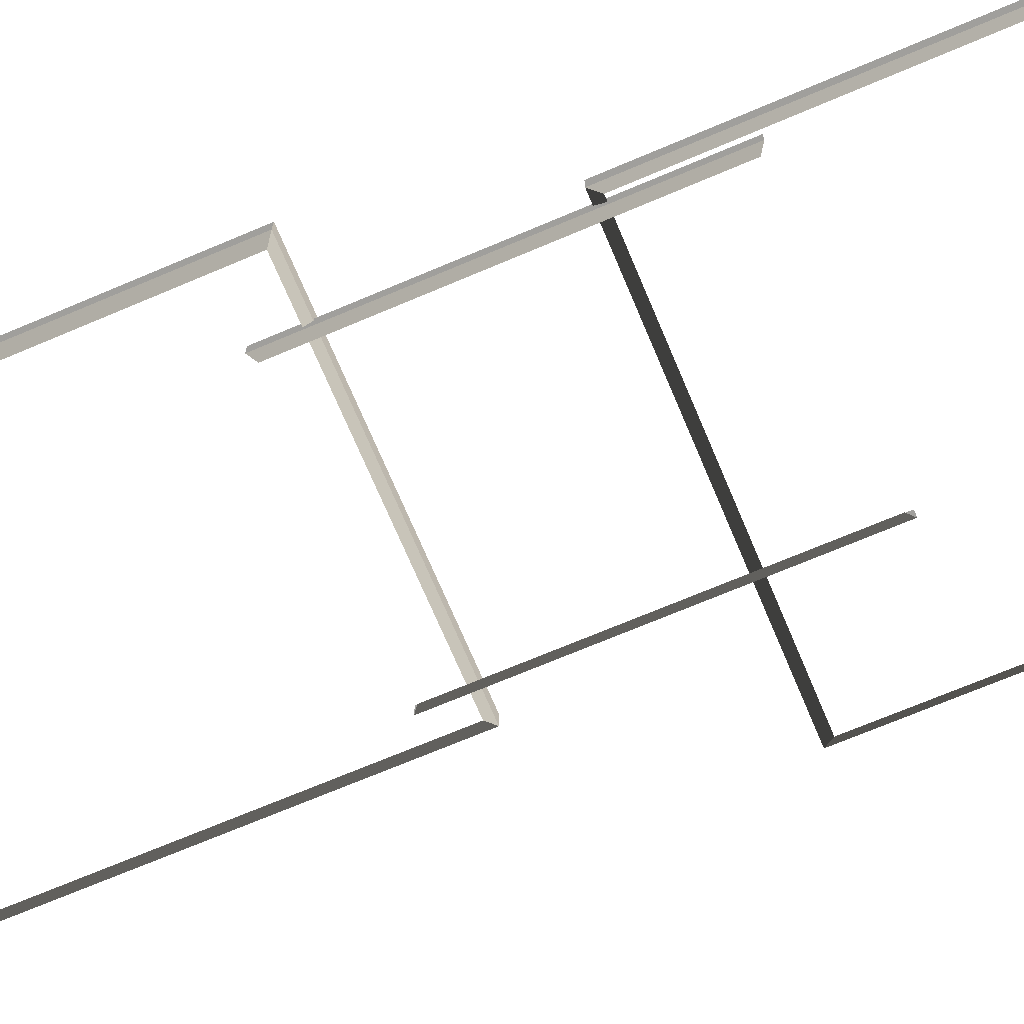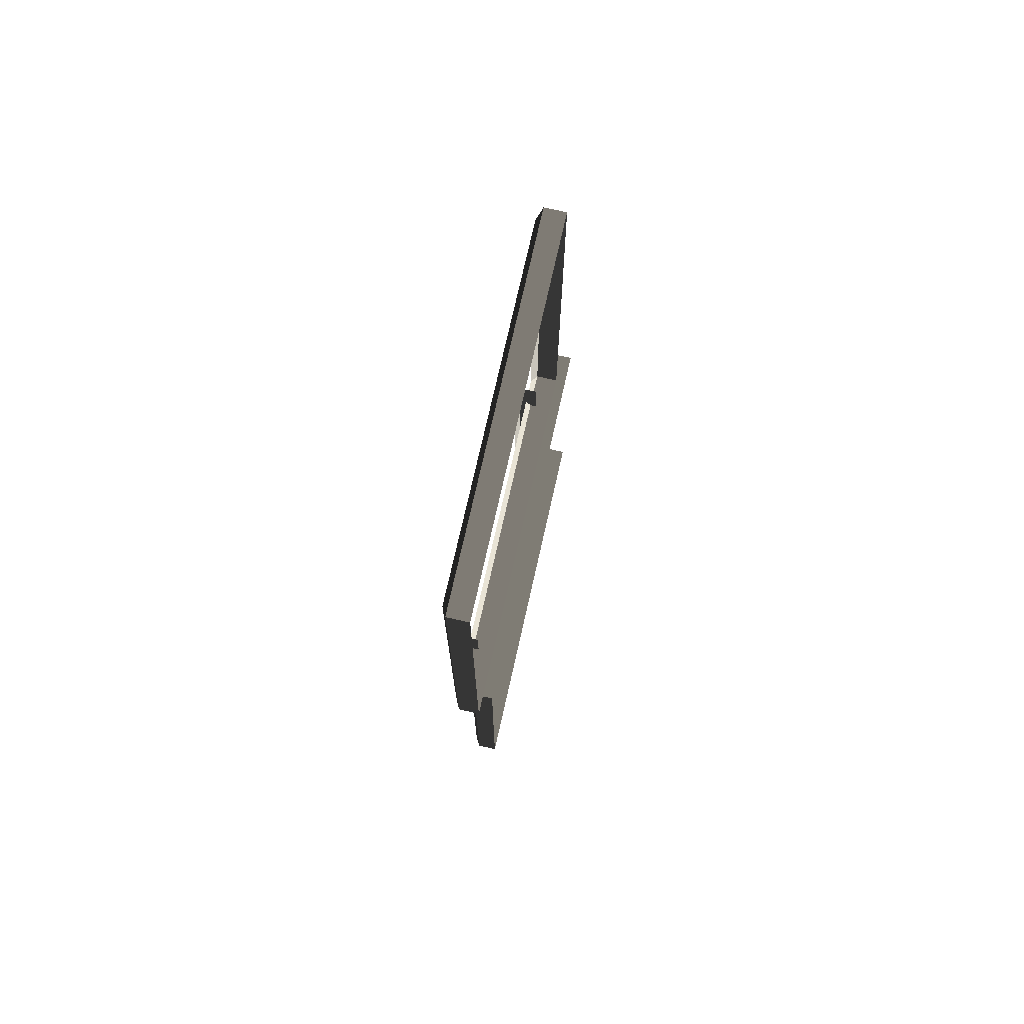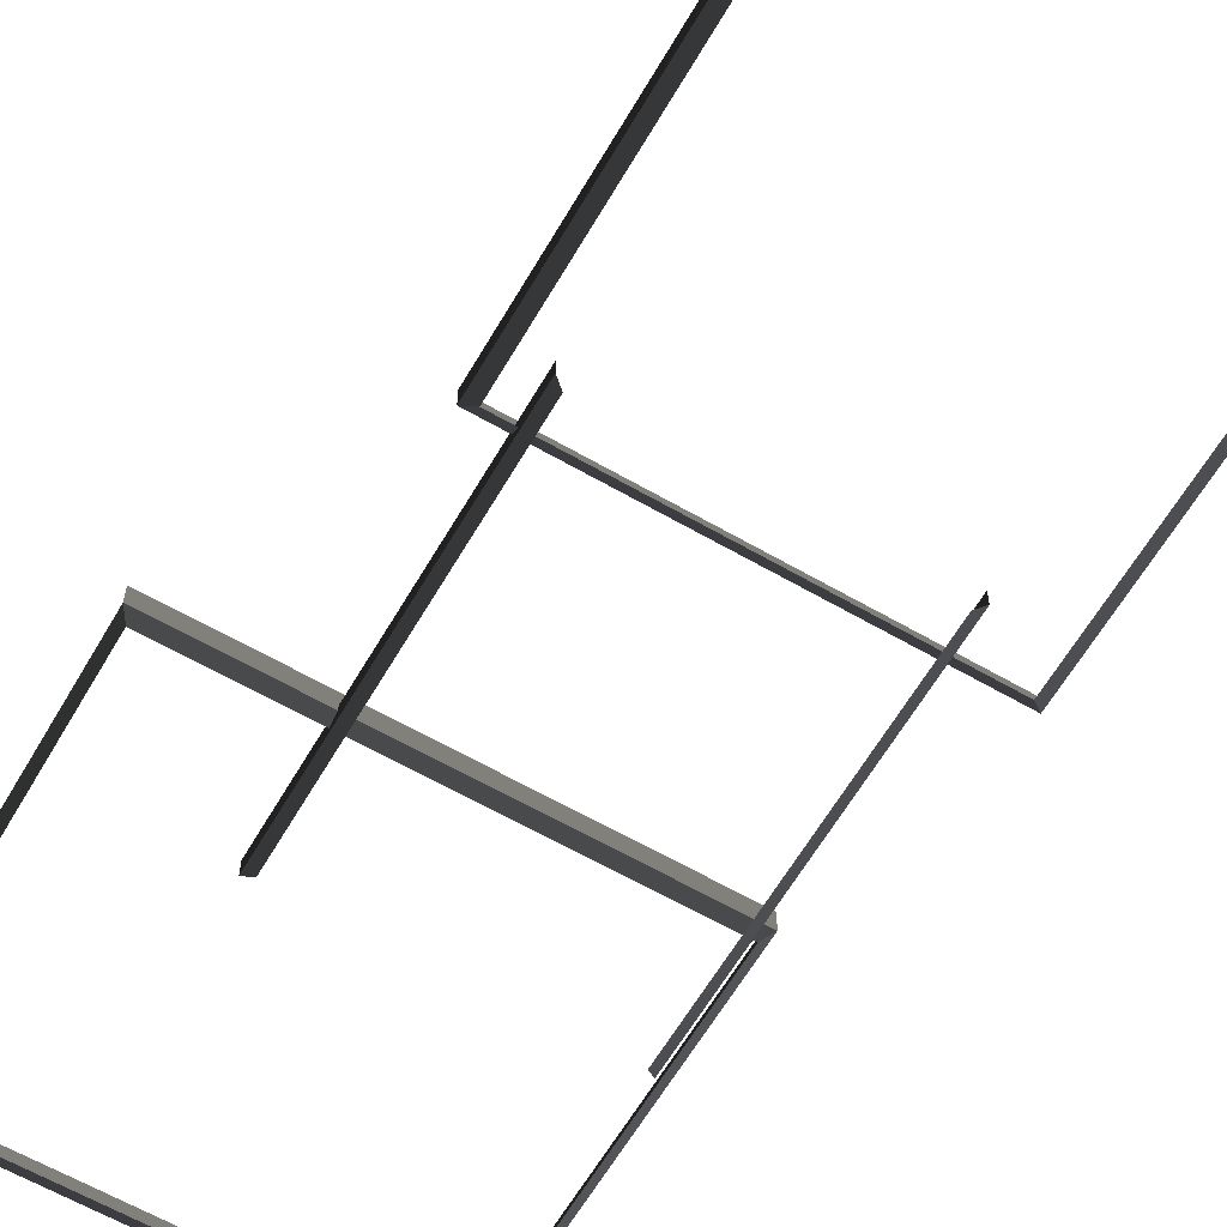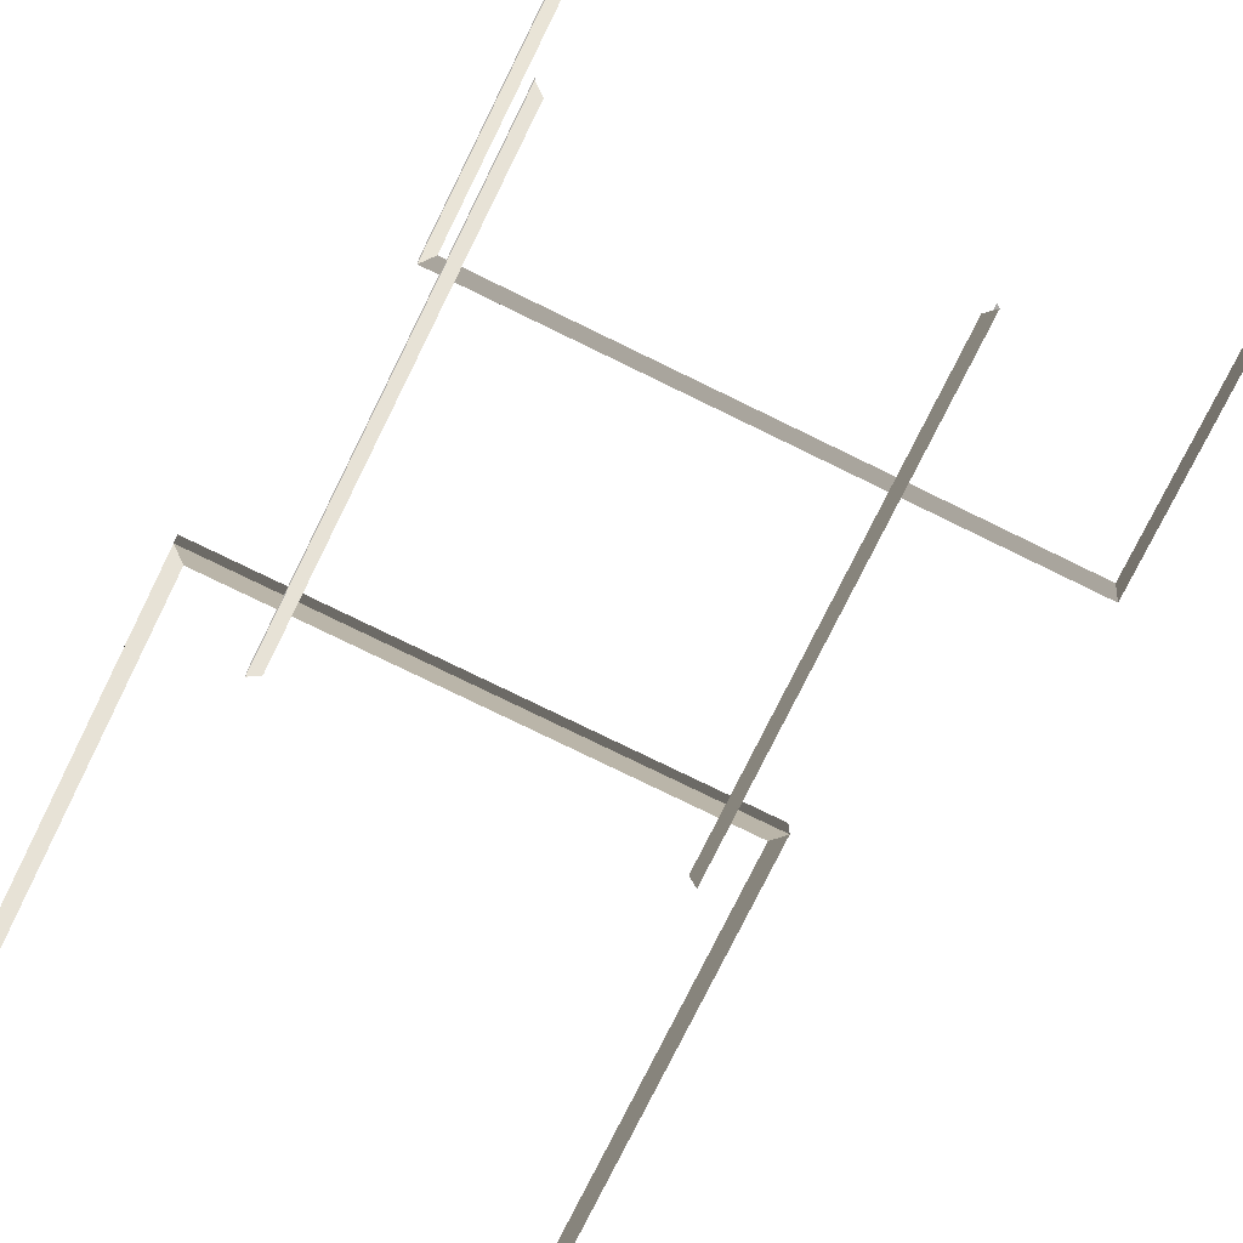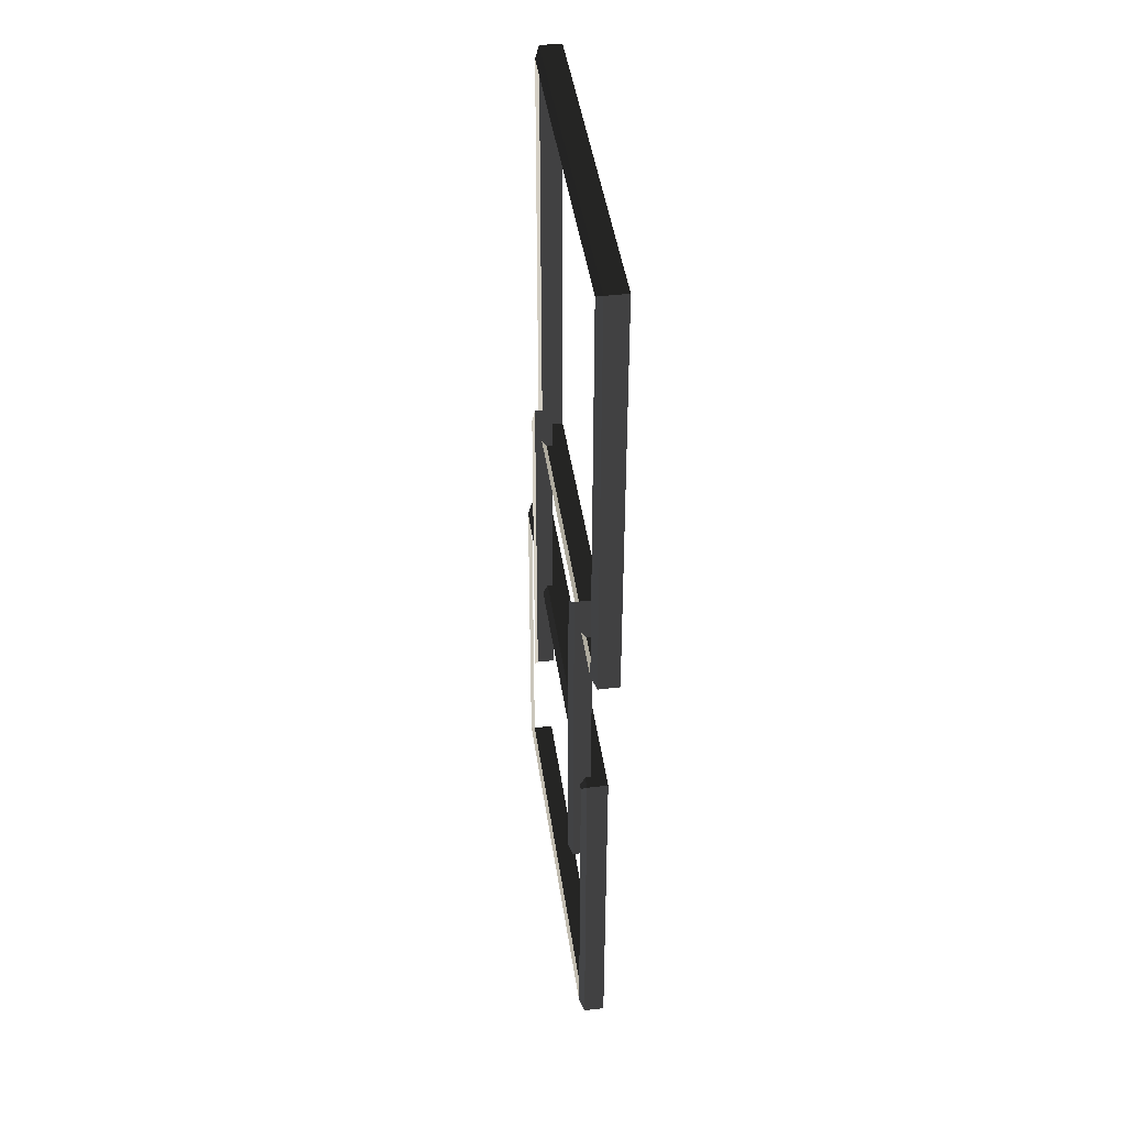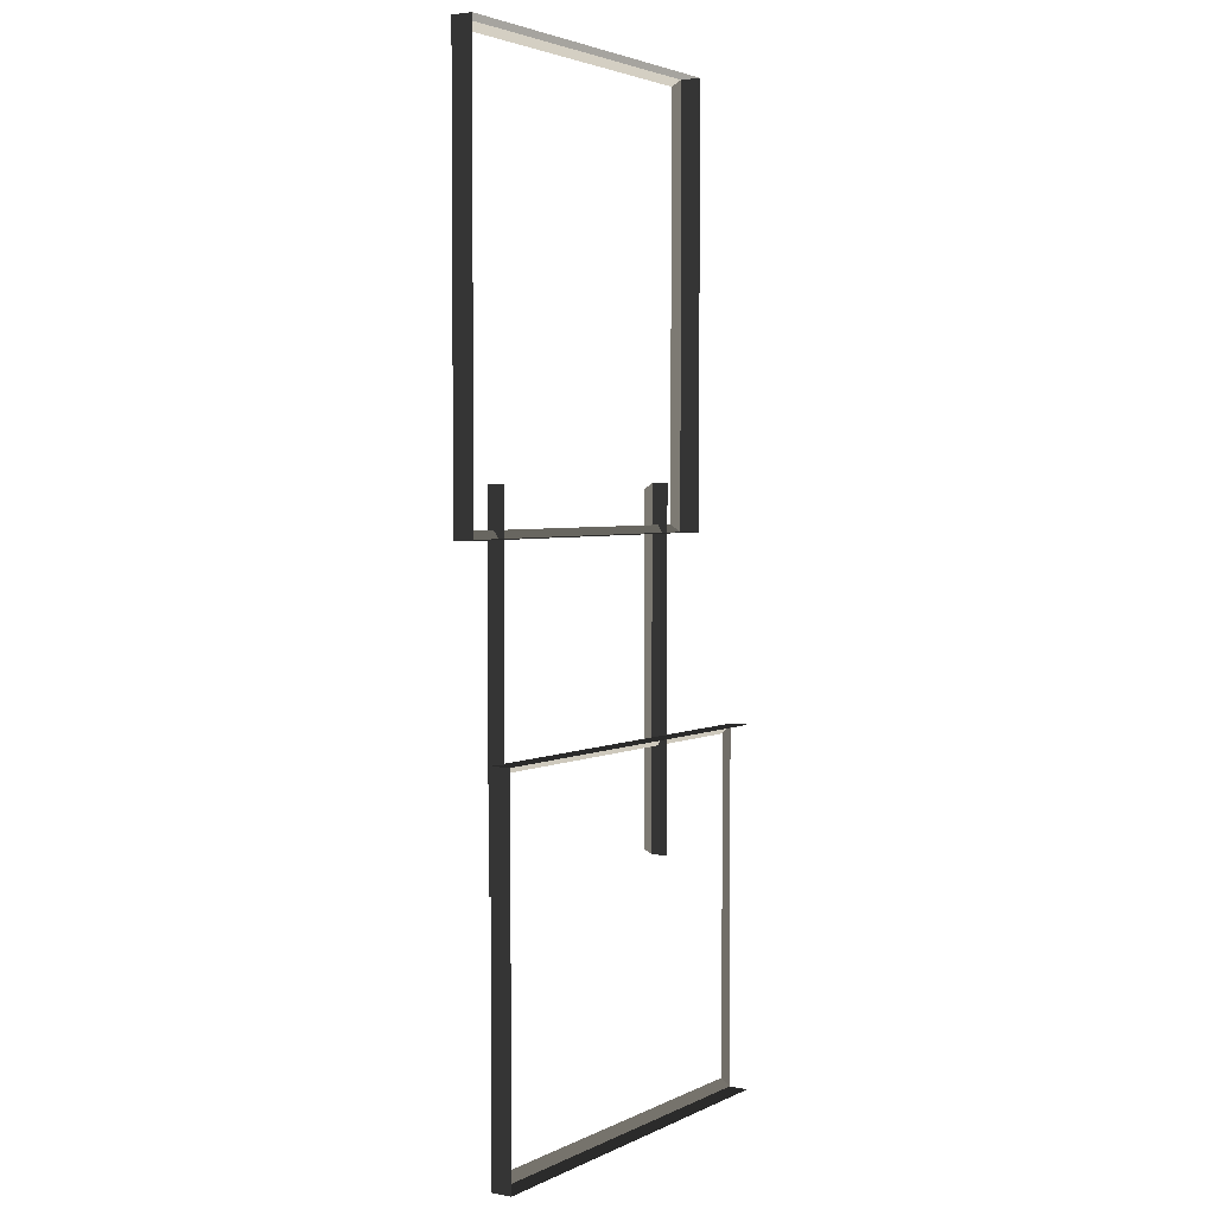
<metadata>
{"format":"obj","ext":"obj","renderer":"f3d","projection":"perspective","resolution":1024,"background":"white","views":[{"elev":-71.2,"azim":-67.1,"up":"+Z"},{"elev":74.3,"azim":-77.3,"up":"+Y"},{"elev":-62.7,"azim":149.7,"up":"+Z"},{"elev":-75.6,"azim":-26.2,"up":"+Z"},{"elev":43.5,"azim":-98.0,"up":"+Y"},{"elev":3.2,"azim":-57.6,"up":"+Y"}]}
</metadata>
<code>
v -0.9954 0.4695 0.4622
v -0.8321 0.347 0.5438
v -0.8321 7.496 0.5438
v -0.9954 7.374 0.4622
v -0.8321 7.496 0.5438
v -0.8321 7.496 0.8882
v -6.965 7.496 0.8882
v -6.965 7.496 0.5438
v -6.802 7.374 0.4622
v -6.965 7.496 0.5438
v -6.965 0.347 0.5438
v -6.802 0.4695 0.4622
v -6.802 0.4695 0.4622
v -6.965 0.347 0.5438
v -0.8321 0.347 0.5438
v -0.9954 0.4695 0.4622
v -0.9954 7.374 0.4622
v -0.8321 7.496 0.5438
v -6.965 7.496 0.5438
v -6.802 7.374 0.4622
v -0.8321 0.347 0.5438
v -0.8321 0.347 0.8882
v -0.8321 7.496 0.8882
v -0.8321 7.496 0.5438
v -6.965 7.496 0.5438
v -6.965 7.496 0.8882
v -6.965 0.347 0.8882
v -6.965 0.347 0.5438
v -6.965 0.347 0.5438
v -6.965 0.347 0.8882
v -0.8321 0.347 0.8882
v -0.8321 0.347 0.5438
v -6.1 -8.999 0.5438
v -6.1 -8.999 0.8882
v 0.819 -9.008 0.8882
v 0.819 -9.008 0.5438
v 0.8189 -2.875 0.5438
v 0.8189 -2.875 0.8882
v -6.1 -2.866 0.8882
v -6.1 -2.866 0.5438
v -5.977 -3.029 0.4622
v -6.1 -2.866 0.5438
v -6.1 -8.999 0.5438
v -5.977 -8.836 0.4622
v 0.6963 -8.845 0.4622
v 0.819 -9.008 0.5438
v 0.8189 -2.875 0.5438
v 0.6963 -3.038 0.4622
v -5.977 -8.836 0.4622
v -6.1 -8.999 0.5438
v 0.819 -9.008 0.5438
v 0.6963 -8.845 0.4622
v -6.1 -2.866 0.5438
v -6.1 -2.866 0.8882
v -6.1 -8.999 0.8882
v -6.1 -8.999 0.5438
v 0.6963 -3.038 0.4622
v 0.8189 -2.875 0.5438
v -6.1 -2.866 0.5438
v -5.977 -3.029 0.4622
v -1.521 -4.684 0.2865
v -1.387 -4.785 0.3534
v -1.387 1.128 0.3534
v -1.521 1.027 0.2865
v -5.75 1.027 0.2865
v -5.884 1.128 0.3534
v -5.884 -4.785 0.3534
v -5.75 -4.684 0.2865
v -1.387 -4.785 0.3534
v -1.387 -4.785 0.6355
v -1.387 1.128 0.6355
v -1.387 1.128 0.3534
v -5.884 1.128 0.3534
v -5.884 1.128 0.6355
v -5.884 -4.785 0.6355
v -5.884 -4.785 0.3534
g Building_small_t1.065_32905_590
f 1 3 2
f 1 4 3
f 5 7 6
f 5 8 7
f 9 11 10
f 9 12 11
f 13 15 14
f 13 16 15
f 17 19 18
f 17 20 19
f 21 23 22
f 21 24 23
f 25 27 26
f 25 28 27
f 29 31 30
f 29 32 31
f 33 35 34
f 33 36 35
f 37 39 38
f 37 40 39
f 41 43 42
f 41 44 43
f 45 47 46
f 45 48 47
f 49 51 50
f 49 52 51
f 53 55 54
f 53 56 55
f 57 59 58
f 57 60 59
f 61 63 62
f 61 64 63
f 65 67 66
f 65 68 67
f 69 71 70
f 69 72 71
f 73 75 74
f 73 76 75

</code>
